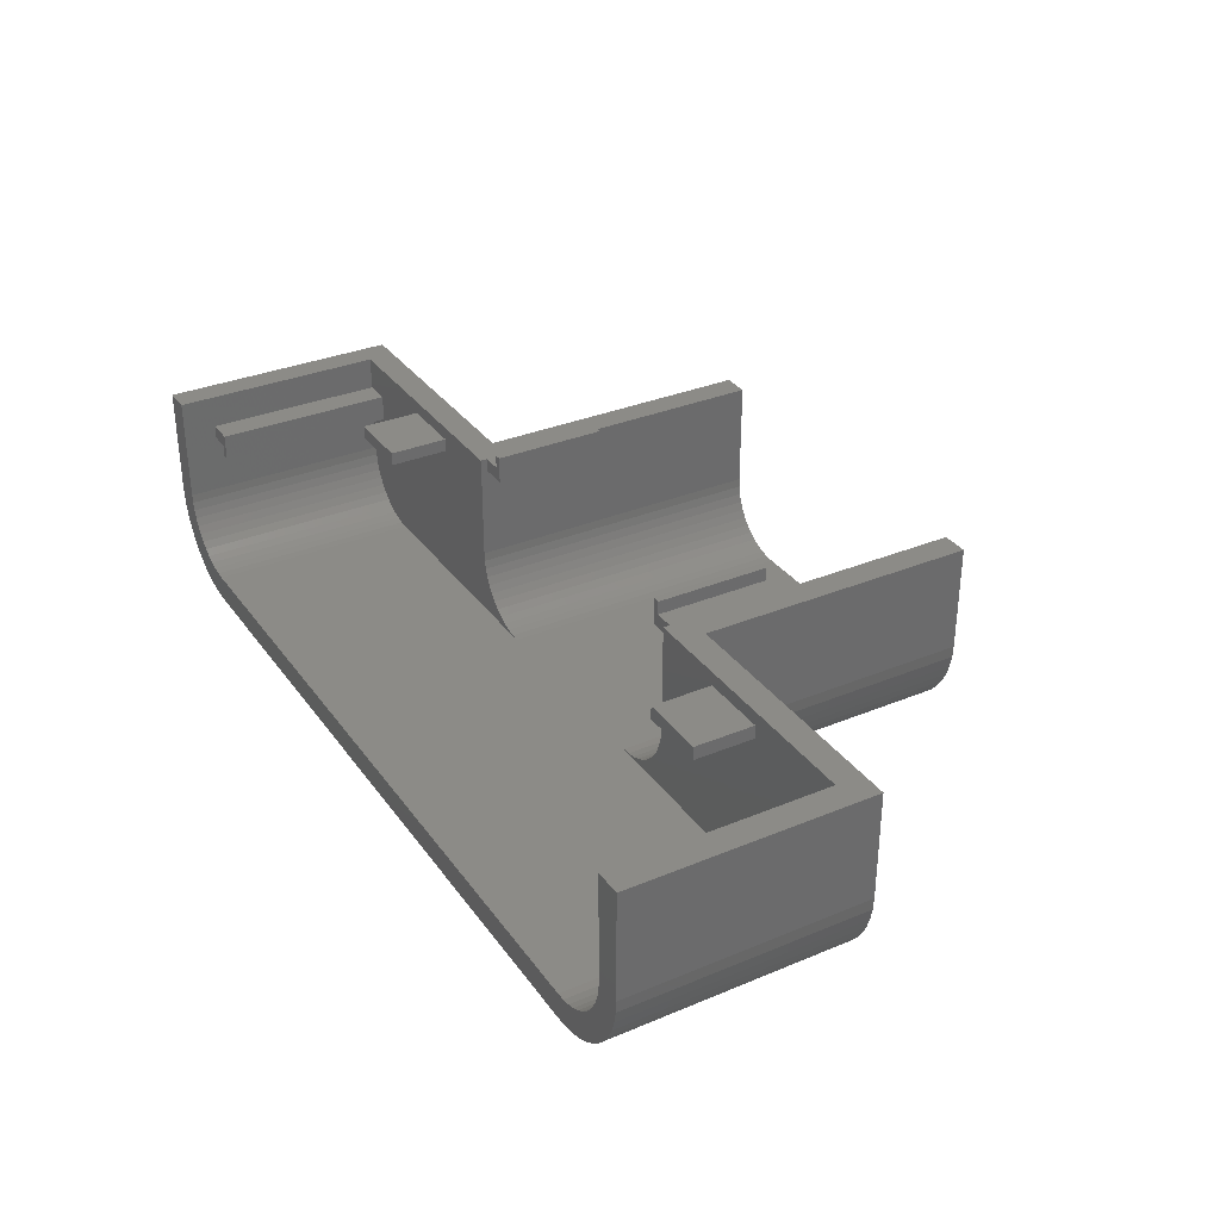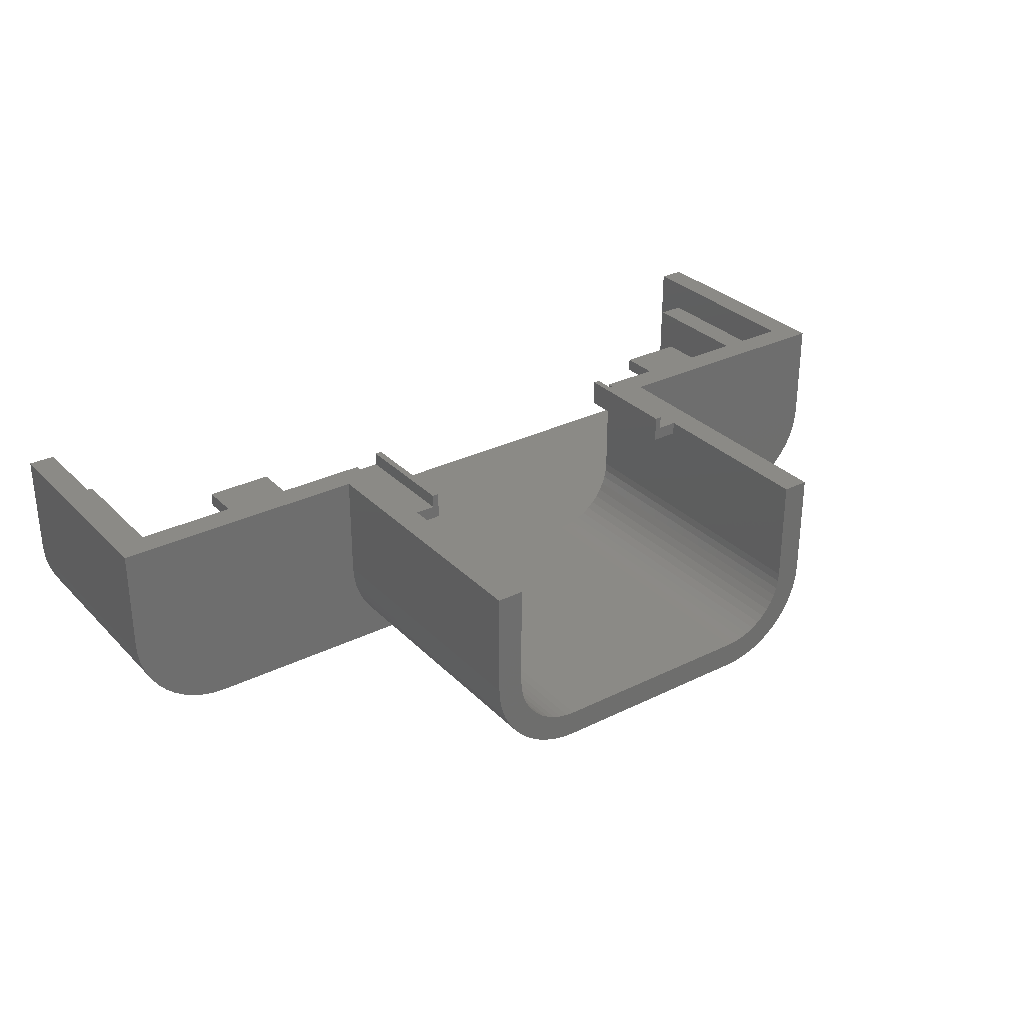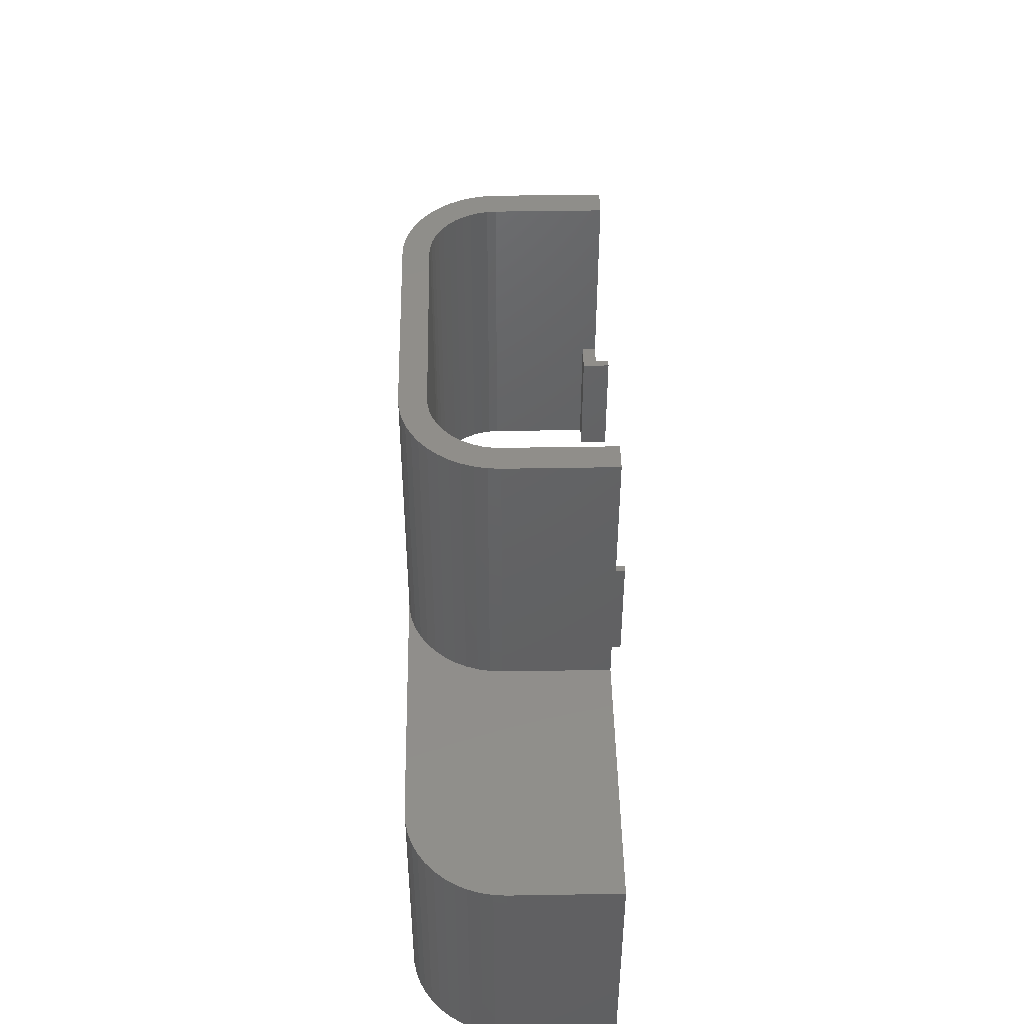
<metadata>
{"format":"stl","ext":"stl","renderer":"f3d","projection":"perspective","resolution":1024,"background":"white","views":[{"elev":32.7,"azim":-120.0,"up":"+Y"},{"elev":30.4,"azim":-35.4,"up":"+Y"},{"elev":45.7,"azim":88.9,"up":"+Z"}]}
</metadata>
<code>
# stl→obj: 348 verts, 636 faces
v 24.8 9.2 -2.8
v 26 9.2 -13.6
v 26 9.2 -2.8
v 24.8 9.2 -13.6
v 24.8 8.4 -13.6
v 24.8 8.4 -2.8
v 24.4 10 -2.8
v 26 10 -2.8
v 26 10 -13.6
v 24.4 10 -13.6
v 24.4 8.4 -13.6
v 24.4 8.4 -2.8
v -24.8 9.2 -2.8
v -26 9.2 -2.8
v -26 9.2 -13.6
v -24.8 9.2 -13.6
v -24.8 8.4 -13.6
v -24.8 8.4 -2.8
v -24.4 10 -2.8
v -26 10 -13.6
v -26 10 -2.8
v -24.4 10 -13.6
v -24.4 8.4 -13.6
v -24.4 8.4 -2.8
v 9.2 12 4.4
v 10.4 12 -2.4
v 9.2 12 -2.4
v 10.4 12 4.4
v 9.2 12.8 -2.4
v 9.2 12.8 4.4
v 8.8 11.2 4.4
v 8.8 11.2 -2.4
v 10.4 11.2 -2.4
v 10.4 11.2 4.4
v 8.8 12.8 -2.4
v 8.8 12.8 4.4
v 19.2 10.4 -6.4
v 15.2 10.4 -6.4
v 15.2 11.2 -6.4
v 19.2 11.2 -6.4
v 19.2 10.4 -2.8
v 15.2 10.4 -2.8
v 19.2 11.2 -2.8
v 15.2 11.2 -2.8
v -9.2 12 4.4
v -9.2 12 -2.4
v -10.4 12 -2.4
v -10.4 12 4.4
v -9.2 12.8 -2.4
v -9.2 12.8 4.4
v -8.8 11.2 4.4
v -10.4 11.2 -2.4
v -8.8 11.2 -2.4
v -10.4 11.2 4.4
v -8.8 12.8 -2.4
v -8.8 12.8 4.4
v -15.2 10.4 -6.4
v -19.2 10.4 -6.4
v -19.2 11.2 -6.4
v -15.2 11.2 -6.4
v -15.2 10.4 -2.8
v -19.2 10.4 -2.8
v -15.2 11.2 -2.8
v -19.2 11.2 -2.8
v 22.52 1.634 -15.6
v 22 1.6 -15.6
v 22 1.6 -2.8
v 22.52 1.634 -2.8
v 23.04 1.736 -15.6
v 23.04 1.736 -2.8
v 23.53 1.904 -15.6
v 23.53 1.904 -2.8
v 24 2.136 -15.6
v 24 2.136 -2.8
v 24.44 2.426 -15.6
v 24.44 2.426 -2.8
v 24.83 2.772 -15.6
v 24.83 2.772 -2.8
v 25.17 3.165 -15.6
v 25.17 3.165 -2.8
v 25.46 3.6 -15.6
v 25.46 3.6 -2.8
v 25.7 4.069 -15.6
v 25.7 4.069 -2.8
v 25.86 4.565 -15.6
v 25.86 4.565 -2.8
v 25.97 5.078 -15.6
v 25.97 5.078 -2.8
v 26 5.6 -15.6
v 26 5.6 -2.8
v 6.4 1.6 -2.8
v -22 1.6 -15.6
v -6.4 1.6 -2.8
v -22 1.6 -2.8
v -22.52 1.634 -2.8
v -22.52 1.634 -15.6
v -23.04 1.736 -2.8
v -23.04 1.736 -15.6
v -23.53 1.904 -2.8
v -23.53 1.904 -15.6
v -24 2.136 -2.8
v -24 2.136 -15.6
v -24.44 2.426 -2.8
v -24.44 2.426 -15.6
v -24.83 2.772 -2.8
v -24.83 2.772 -15.6
v -25.17 3.165 -2.8
v -25.17 3.165 -15.6
v -25.46 3.6 -2.8
v -25.46 3.6 -15.6
v -25.7 4.069 -2.8
v -25.7 4.069 -15.6
v -25.86 4.565 -2.8
v -25.86 4.565 -15.6
v -25.97 5.078 -2.8
v -25.97 5.078 -15.6
v -26 5.6 -2.8
v -26 5.6 -15.6
v 6.922 1.634 -2.8
v 6.4 1.6 15.6
v 6.922 1.634 15.6
v 7.435 1.736 -2.8
v 7.435 1.736 15.6
v 7.931 1.904 -2.8
v 7.931 1.904 15.6
v 8.4 2.136 -2.8
v 8.4 2.136 15.6
v 8.835 2.426 -2.8
v 8.835 2.426 15.6
v 9.228 2.772 -2.8
v 9.228 2.772 15.6
v 9.574 3.165 -2.8
v 9.574 3.165 15.6
v 9.864 3.6 -2.8
v 9.864 3.6 15.6
v 10.1 4.069 -2.8
v 10.1 4.069 15.6
v 10.26 4.565 -2.8
v 10.26 4.565 15.6
v 10.37 5.078 -2.8
v 10.37 5.078 15.6
v 10.4 5.6 -2.8
v 10.4 5.6 15.6
v -6.4 1.6 15.6
v -6.922 1.634 15.6
v -6.922 1.634 -2.8
v -7.435 1.736 15.6
v -7.435 1.736 -2.8
v -7.931 1.904 15.6
v -7.931 1.904 -2.8
v -8.4 2.136 15.6
v -8.4 2.136 -2.8
v -8.835 2.426 15.6
v -8.835 2.426 -2.8
v -9.228 2.772 15.6
v -9.228 2.772 -2.8
v -9.574 3.165 15.6
v -9.574 3.165 -2.8
v -9.864 3.6 15.6
v -9.864 3.6 -2.8
v -10.1 4.069 15.6
v -10.1 4.069 -2.8
v -10.26 4.565 15.6
v -10.26 4.565 -2.8
v -10.37 5.078 15.6
v -10.37 5.078 -2.8
v -10.4 5.6 15.6
v -10.4 5.6 -2.8
v 12 12 -1.2
v 12 12 15.6
v 12 5.6 15.6
v 12 5.6 -1.2
v 11.95 4.869 -1.2
v 11.95 4.869 15.6
v 11.81 4.151 -1.2
v 11.81 4.151 15.6
v 11.57 3.457 -1.2
v 11.57 3.457 15.6
v 11.25 2.8 -1.2
v 11.25 2.8 15.6
v 10.84 2.191 -1.2
v 10.84 2.191 15.6
v 10.36 1.64 -1.2
v 10.36 1.64 15.6
v 9.809 1.157 -1.2
v 9.809 1.157 15.6
v 9.2 0.7504 -1.2
v 9.2 0.7504 15.6
v 8.543 0.4262 -1.2
v 8.543 0.4262 15.6
v 7.849 0.191 -1.2
v 7.849 0.191 15.6
v 7.131 0.0482 -1.2
v 7.131 0.0482 15.6
v 6.4 0 -1.2
v 6.4 0 15.6
v 22.73 0.0482 -1.2
v 22 0 -1.2
v 22 0 -15.6
v 22.73 0.0482 -15.6
v 23.45 0.191 -1.2
v 23.45 0.191 -15.6
v 24.14 0.4262 -1.2
v 24.14 0.4262 -15.6
v 24.8 0.7504 -1.2
v 24.8 0.7504 -15.6
v 25.41 1.157 -1.2
v 25.41 1.157 -15.6
v 25.96 1.64 -1.2
v 25.96 1.64 -15.6
v 26.44 2.191 -1.2
v 26.44 2.191 -15.6
v 26.85 2.8 -1.2
v 26.85 2.8 -15.6
v 27.17 3.457 -1.2
v 27.17 3.457 -15.6
v 27.41 4.151 -1.2
v 27.41 4.151 -15.6
v 27.55 4.869 -1.2
v 27.55 4.869 -15.6
v 27.6 5.6 -1.2
v 27.6 5.6 -15.6
v -22 0 -15.6
v -6.4 0 -1.2
v -22 0 -1.2
v -6.4 0 15.6
v -27.55 4.869 -1.2
v -27.6 5.6 -1.2
v -27.6 5.6 -15.6
v -27.55 4.869 -15.6
v -27.41 4.151 -1.2
v -27.41 4.151 -15.6
v -27.17 3.457 -1.2
v -27.17 3.457 -15.6
v -26.85 2.8 -1.2
v -26.85 2.8 -15.6
v -26.44 2.191 -1.2
v -26.44 2.191 -15.6
v -25.96 1.64 -1.2
v -25.96 1.64 -15.6
v -25.41 1.157 -1.2
v -25.41 1.157 -15.6
v -24.8 0.7504 -1.2
v -24.8 0.7504 -15.6
v -24.14 0.4262 -1.2
v -24.14 0.4262 -15.6
v -23.45 0.191 -1.2
v -23.45 0.191 -15.6
v -22.73 0.0482 -1.2
v -22.73 0.0482 -15.6
v -7.131 0.0482 -1.2
v -7.131 0.0482 15.6
v -7.849 0.191 -1.2
v -7.849 0.191 15.6
v -8.543 0.4262 -1.2
v -8.543 0.4262 15.6
v -9.2 0.7504 -1.2
v -9.2 0.7504 15.6
v -9.809 1.157 -1.2
v -9.809 1.157 15.6
v -10.36 1.64 -1.2
v -10.36 1.64 15.6
v -10.84 2.191 -1.2
v -10.84 2.191 15.6
v -11.25 2.8 -1.2
v -11.25 2.8 15.6
v -11.57 3.457 -1.2
v -11.57 3.457 15.6
v -11.81 4.151 -1.2
v -11.81 4.151 15.6
v -11.95 4.869 -1.2
v -11.95 4.869 15.6
v -12 5.6 -1.2
v -12 5.6 15.6
v -12 12 15.6
v -12 12 -1.2
v -27.6 12 -15.6
v -26 12 -15.6
v -22 0.8 -15.6
v -22.63 0.8413 -15.6
v -23.24 0.9637 -15.6
v -23.84 1.165 -15.6
v -24.4 1.443 -15.6
v -24.92 1.792 -15.6
v -25.39 2.206 -15.6
v -25.81 2.678 -15.6
v -26.16 3.2 -15.6
v -26.43 3.763 -15.6
v -26.64 4.358 -15.6
v -26.76 4.974 -15.6
v -26.8 5.6 -15.6
v 26.8 5.6 -15.6
v 26.76 4.974 -15.6
v 26.64 4.358 -15.6
v 26.43 3.763 -15.6
v 26.16 3.2 -15.6
v 25.81 2.678 -15.6
v 25.39 2.206 -15.6
v 24.92 1.792 -15.6
v 24.4 1.443 -15.6
v 23.84 1.165 -15.6
v 23.24 0.9637 -15.6
v 22.63 0.8413 -15.6
v 22 0.8 -15.6
v 26 12 -15.6
v 27.6 12 -15.6
v 10.4 12 15.6
v 6.4 0.8 15.6
v 7.026 0.8413 15.6
v 7.642 0.9637 15.6
v 8.237 1.165 15.6
v 8.8 1.443 15.6
v 9.322 1.792 15.6
v 9.794 2.206 15.6
v 10.21 2.678 15.6
v 10.56 3.2 15.6
v 10.83 3.763 15.6
v 11.04 4.358 15.6
v 11.16 4.974 15.6
v 11.2 5.6 15.6
v -11.2 5.6 15.6
v -11.16 4.974 15.6
v -11.04 4.358 15.6
v -10.83 3.763 15.6
v -10.56 3.2 15.6
v -10.21 2.678 15.6
v -9.794 2.206 15.6
v -9.322 1.792 15.6
v -8.8 1.443 15.6
v -8.237 1.165 15.6
v -7.642 0.9637 15.6
v -7.026 0.8413 15.6
v -6.4 0.8 15.6
v -10.4 12 15.6
v 26 12 -2.8
v 27.6 12 -1.2
v 10.4 12 -2.8
v -27.6 12 -1.2
v -26 12 -2.8
v -10.4 12 -2.8
v 22 5.6 -2.8
v 10.4 1.6 -2.8
v 22 5.6 -1.2
v 12 0 -1.2
v -22 5.6 -2.8
v -10.4 1.6 -2.8
v -22 5.6 -1.2
v -12 0 -1.2
f 1 2 3
f 2 1 4
f 1 5 4
f 5 1 6
f 7 8 9
f 9 10 7
f 7 10 11
f 11 12 7
f 12 11 5
f 5 6 12
f 9 2 4
f 4 10 9
f 4 5 11
f 11 10 4
f 13 14 15
f 15 16 13
f 13 16 17
f 17 18 13
f 19 20 21
f 20 19 22
f 19 23 22
f 23 19 24
f 24 17 23
f 17 24 18
f 22 16 15
f 15 20 22
f 22 23 17
f 17 16 22
f 25 26 27
f 26 25 28
f 29 25 27
f 25 29 30
f 31 32 33
f 33 34 31
f 35 32 31
f 31 36 35
f 36 30 29
f 29 35 36
f 32 27 26
f 26 33 32
f 32 35 29
f 29 27 32
f 34 28 25
f 25 31 34
f 25 30 36
f 36 31 25
f 37 38 39
f 39 40 37
f 37 41 42
f 42 38 37
f 40 43 41
f 41 37 40
f 39 44 43
f 43 40 39
f 38 42 44
f 44 39 38
f 45 46 47
f 47 48 45
f 49 46 45
f 45 50 49
f 51 52 53
f 52 51 54
f 55 51 53
f 51 55 56
f 56 49 50
f 49 56 55
f 52 47 46
f 46 53 52
f 46 49 55
f 55 53 46
f 51 45 48
f 48 54 51
f 51 56 50
f 50 45 51
f 57 58 59
f 59 60 57
f 57 61 62
f 62 58 57
f 60 63 61
f 61 57 60
f 59 64 63
f 63 60 59
f 58 62 64
f 64 59 58
f 65 66 67
f 67 68 65
f 69 65 68
f 68 70 69
f 71 69 70
f 70 72 71
f 73 71 72
f 72 74 73
f 75 73 74
f 74 76 75
f 77 75 76
f 76 78 77
f 79 77 78
f 78 80 79
f 81 79 80
f 80 82 81
f 83 81 82
f 82 84 83
f 85 83 84
f 84 86 85
f 87 85 86
f 86 88 87
f 89 87 88
f 88 90 89
f 67 66 91
f 91 66 92
f 92 93 91
f 93 92 94
f 95 94 92
f 92 96 95
f 97 95 96
f 96 98 97
f 99 97 98
f 98 100 99
f 101 99 100
f 100 102 101
f 103 101 102
f 102 104 103
f 105 103 104
f 104 106 105
f 107 105 106
f 106 108 107
f 109 107 108
f 108 110 109
f 111 109 110
f 110 112 111
f 113 111 112
f 112 114 113
f 115 113 114
f 114 116 115
f 117 115 116
f 116 118 117
f 119 91 120
f 120 121 119
f 122 119 121
f 121 123 122
f 124 122 123
f 123 125 124
f 126 124 125
f 125 127 126
f 128 126 127
f 127 129 128
f 130 128 129
f 129 131 130
f 132 130 131
f 131 133 132
f 134 132 133
f 133 135 134
f 136 134 135
f 135 137 136
f 138 136 137
f 137 139 138
f 140 138 139
f 139 141 140
f 142 140 141
f 141 143 142
f 120 91 93
f 93 144 120
f 145 144 93
f 93 146 145
f 147 145 146
f 146 148 147
f 149 147 148
f 148 150 149
f 151 149 150
f 150 152 151
f 153 151 152
f 152 154 153
f 155 153 154
f 154 156 155
f 157 155 156
f 156 158 157
f 159 157 158
f 158 160 159
f 161 159 160
f 160 162 161
f 163 161 162
f 162 164 163
f 165 163 164
f 164 166 165
f 167 165 166
f 166 168 167
f 169 170 171
f 171 172 169
f 173 172 171
f 171 174 173
f 175 173 174
f 174 176 175
f 177 175 176
f 176 178 177
f 179 177 178
f 178 180 179
f 181 179 180
f 180 182 181
f 183 181 182
f 182 184 183
f 185 183 184
f 184 186 185
f 187 185 186
f 186 188 187
f 189 187 188
f 188 190 189
f 191 189 190
f 190 192 191
f 193 191 192
f 192 194 193
f 195 193 194
f 194 196 195
f 197 198 199
f 199 200 197
f 201 197 200
f 200 202 201
f 203 201 202
f 202 204 203
f 205 203 204
f 204 206 205
f 207 205 206
f 206 208 207
f 209 207 208
f 208 210 209
f 211 209 210
f 210 212 211
f 213 211 212
f 212 214 213
f 215 213 214
f 214 216 215
f 217 215 216
f 216 218 217
f 219 217 218
f 218 220 219
f 221 219 220
f 220 222 221
f 223 199 195
f 195 224 223
f 223 224 225
f 199 198 195
f 196 226 224
f 224 195 196
f 227 228 229
f 229 230 227
f 231 227 230
f 230 232 231
f 233 231 232
f 232 234 233
f 235 233 234
f 234 236 235
f 237 235 236
f 236 238 237
f 239 237 238
f 238 240 239
f 241 239 240
f 240 242 241
f 243 241 242
f 242 244 243
f 245 243 244
f 244 246 245
f 247 245 246
f 246 248 247
f 249 247 248
f 248 250 249
f 225 249 250
f 250 223 225
f 251 224 226
f 226 252 251
f 253 251 252
f 252 254 253
f 255 253 254
f 254 256 255
f 257 255 256
f 256 258 257
f 259 257 258
f 258 260 259
f 261 259 260
f 260 262 261
f 263 261 262
f 262 264 263
f 265 263 264
f 264 266 265
f 267 265 266
f 266 268 267
f 269 267 268
f 268 270 269
f 271 269 270
f 270 272 271
f 273 271 272
f 272 274 273
f 275 276 273
f 273 274 275
f 277 278 118
f 118 229 277
f 279 280 96
f 96 92 279
f 280 281 98
f 98 96 280
f 281 282 100
f 100 98 281
f 282 283 102
f 102 100 282
f 283 284 104
f 104 102 283
f 284 285 106
f 106 104 284
f 285 286 108
f 108 106 285
f 286 287 110
f 110 108 286
f 287 288 112
f 112 110 287
f 288 289 114
f 114 112 288
f 289 290 116
f 116 114 289
f 290 291 118
f 118 116 290
f 223 250 280
f 280 279 223
f 250 248 281
f 281 280 250
f 248 246 282
f 282 281 248
f 246 244 283
f 283 282 246
f 244 242 284
f 284 283 244
f 242 240 285
f 285 284 242
f 240 238 286
f 286 285 240
f 238 236 287
f 287 286 238
f 236 234 288
f 288 287 236
f 234 232 289
f 289 288 234
f 232 230 290
f 290 289 232
f 230 229 291
f 291 290 230
f 223 92 66
f 66 199 223
f 292 293 87
f 87 89 292
f 293 294 85
f 85 87 293
f 294 295 83
f 83 85 294
f 295 296 81
f 81 83 295
f 296 297 79
f 79 81 296
f 297 298 77
f 77 79 297
f 298 299 75
f 75 77 298
f 299 300 73
f 73 75 299
f 300 301 71
f 71 73 300
f 301 302 69
f 69 71 301
f 302 303 65
f 65 69 302
f 303 304 66
f 66 65 303
f 222 220 293
f 293 292 222
f 220 218 294
f 294 293 220
f 218 216 295
f 295 294 218
f 216 214 296
f 296 295 216
f 214 212 297
f 297 296 214
f 212 210 298
f 298 297 212
f 210 208 299
f 299 298 210
f 208 206 300
f 300 299 208
f 206 204 301
f 301 300 206
f 204 202 302
f 302 301 204
f 202 200 303
f 303 302 202
f 200 199 304
f 304 303 200
f 305 306 222
f 222 89 305
f 170 307 143
f 143 171 170
f 308 309 121
f 121 120 308
f 309 310 123
f 123 121 309
f 310 311 125
f 125 123 310
f 311 312 127
f 127 125 311
f 312 313 129
f 129 127 312
f 313 314 131
f 131 129 313
f 314 315 133
f 133 131 314
f 315 316 135
f 135 133 315
f 316 317 137
f 137 135 316
f 317 318 139
f 139 137 317
f 318 319 141
f 141 139 318
f 319 320 143
f 143 141 319
f 196 194 309
f 309 308 196
f 194 192 310
f 310 309 194
f 192 190 311
f 311 310 192
f 190 188 312
f 312 311 190
f 188 186 313
f 313 312 188
f 186 184 314
f 314 313 186
f 184 182 315
f 315 314 184
f 182 180 316
f 316 315 182
f 180 178 317
f 317 316 180
f 178 176 318
f 318 317 178
f 176 174 319
f 319 318 176
f 174 171 320
f 320 319 174
f 196 120 144
f 144 226 196
f 321 322 165
f 165 167 321
f 322 323 163
f 163 165 322
f 323 324 161
f 161 163 323
f 324 325 159
f 159 161 324
f 325 326 157
f 157 159 325
f 326 327 155
f 155 157 326
f 327 328 153
f 153 155 327
f 328 329 151
f 151 153 328
f 329 330 149
f 149 151 329
f 330 331 147
f 147 149 330
f 331 332 145
f 145 147 331
f 332 333 144
f 144 145 332
f 274 272 322
f 322 321 274
f 272 270 323
f 323 322 272
f 270 268 324
f 324 323 270
f 268 266 325
f 325 324 268
f 266 264 326
f 326 325 266
f 264 262 327
f 327 326 264
f 262 260 328
f 328 327 262
f 260 258 329
f 329 328 260
f 258 256 330
f 330 329 258
f 256 254 331
f 331 330 256
f 254 252 332
f 332 331 254
f 252 226 333
f 333 332 252
f 334 275 274
f 274 167 334
f 335 336 306
f 306 305 335
f 336 335 337
f 337 169 336
f 337 307 170
f 170 169 337
f 90 335 305
f 305 89 90
f 306 336 221
f 221 222 306
f 277 338 339
f 339 278 277
f 340 339 338
f 338 276 340
f 275 334 340
f 340 276 275
f 278 339 117
f 117 118 278
f 228 338 277
f 277 229 228
f 341 90 88
f 341 88 86
f 341 86 84
f 341 84 82
f 341 82 80
f 341 80 78
f 341 78 76
f 341 76 74
f 341 74 72
f 341 72 70
f 341 70 68
f 341 68 67
f 140 142 342
f 138 140 342
f 136 138 342
f 134 136 342
f 132 134 342
f 130 132 342
f 128 130 342
f 126 128 342
f 124 126 342
f 122 124 342
f 119 122 342
f 91 119 342
f 341 67 342
f 342 142 341
f 142 337 341
f 337 335 90
f 90 341 337
f 337 142 143
f 143 307 337
f 343 198 197
f 343 197 201
f 343 201 203
f 343 203 205
f 343 205 207
f 343 207 209
f 343 209 211
f 343 211 213
f 343 213 215
f 343 215 217
f 343 217 219
f 343 219 221
f 193 195 344
f 191 193 344
f 189 191 344
f 187 189 344
f 185 187 344
f 183 185 344
f 181 183 344
f 179 181 344
f 177 179 344
f 175 177 344
f 173 175 344
f 172 173 344
f 344 198 343
f 343 172 344
f 343 169 172
f 221 336 169
f 169 343 221
f 345 115 117
f 345 113 115
f 345 111 113
f 345 109 111
f 345 107 109
f 345 105 107
f 345 103 105
f 345 101 103
f 345 99 101
f 345 97 99
f 345 95 97
f 345 94 95
f 166 346 168
f 164 346 166
f 162 346 164
f 160 346 162
f 158 346 160
f 156 346 158
f 154 346 156
f 152 346 154
f 150 346 152
f 148 346 150
f 146 346 148
f 93 346 146
f 346 94 345
f 345 168 346
f 345 340 168
f 117 339 340
f 340 345 117
f 167 168 340
f 340 334 167
f 347 249 225
f 347 247 249
f 347 245 247
f 347 243 245
f 347 241 243
f 347 239 241
f 347 237 239
f 347 235 237
f 347 233 235
f 347 231 233
f 347 227 231
f 347 228 227
f 251 348 224
f 253 348 251
f 255 348 253
f 257 348 255
f 259 348 257
f 261 348 259
f 263 348 261
f 265 348 263
f 267 348 265
f 269 348 267
f 271 348 269
f 273 348 271
f 347 225 348
f 348 273 347
f 273 276 347
f 276 338 228
f 228 347 276

</code>
